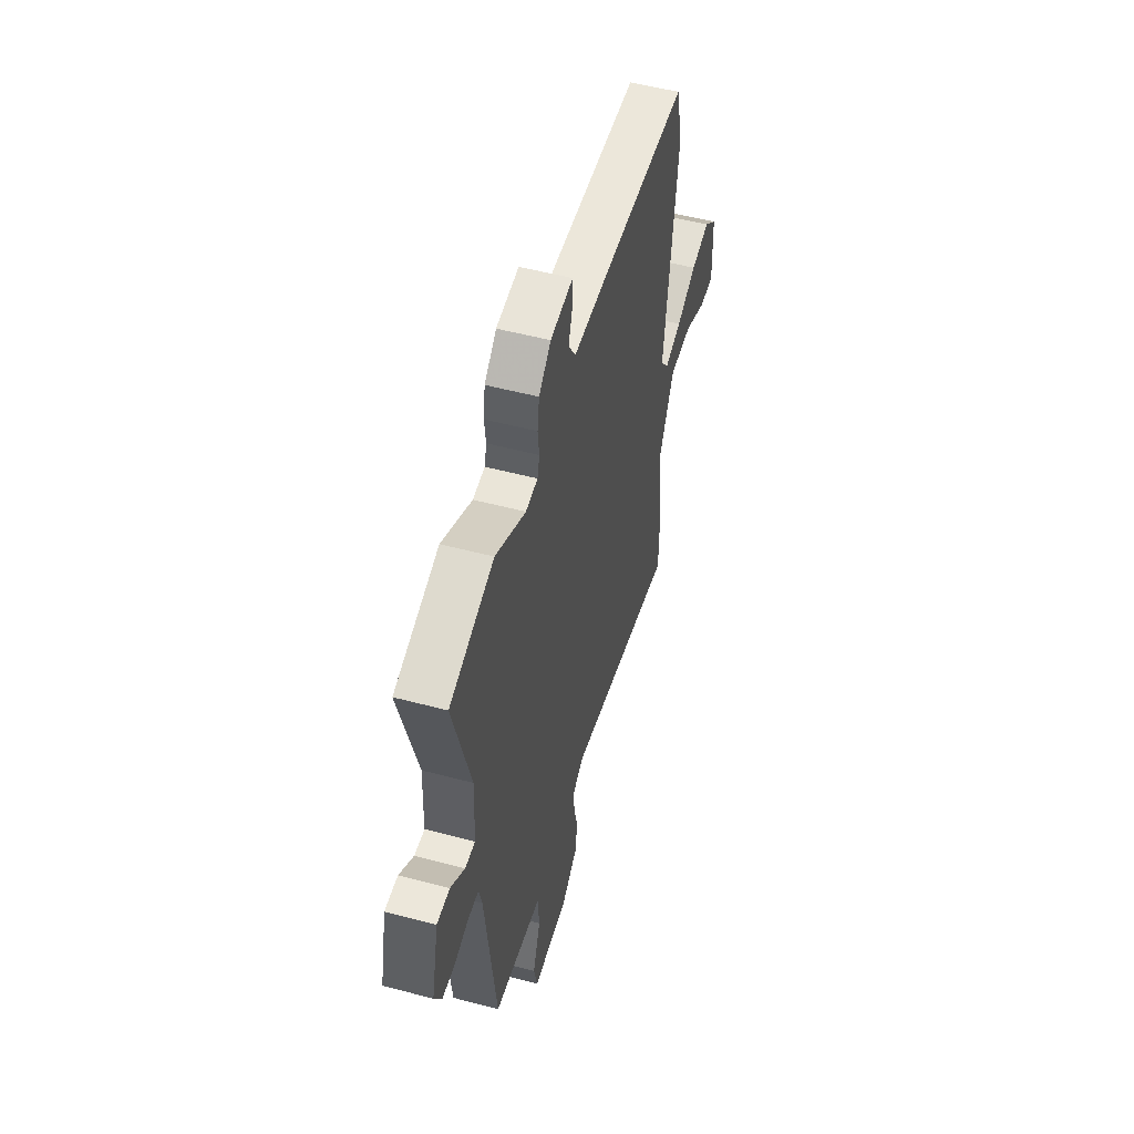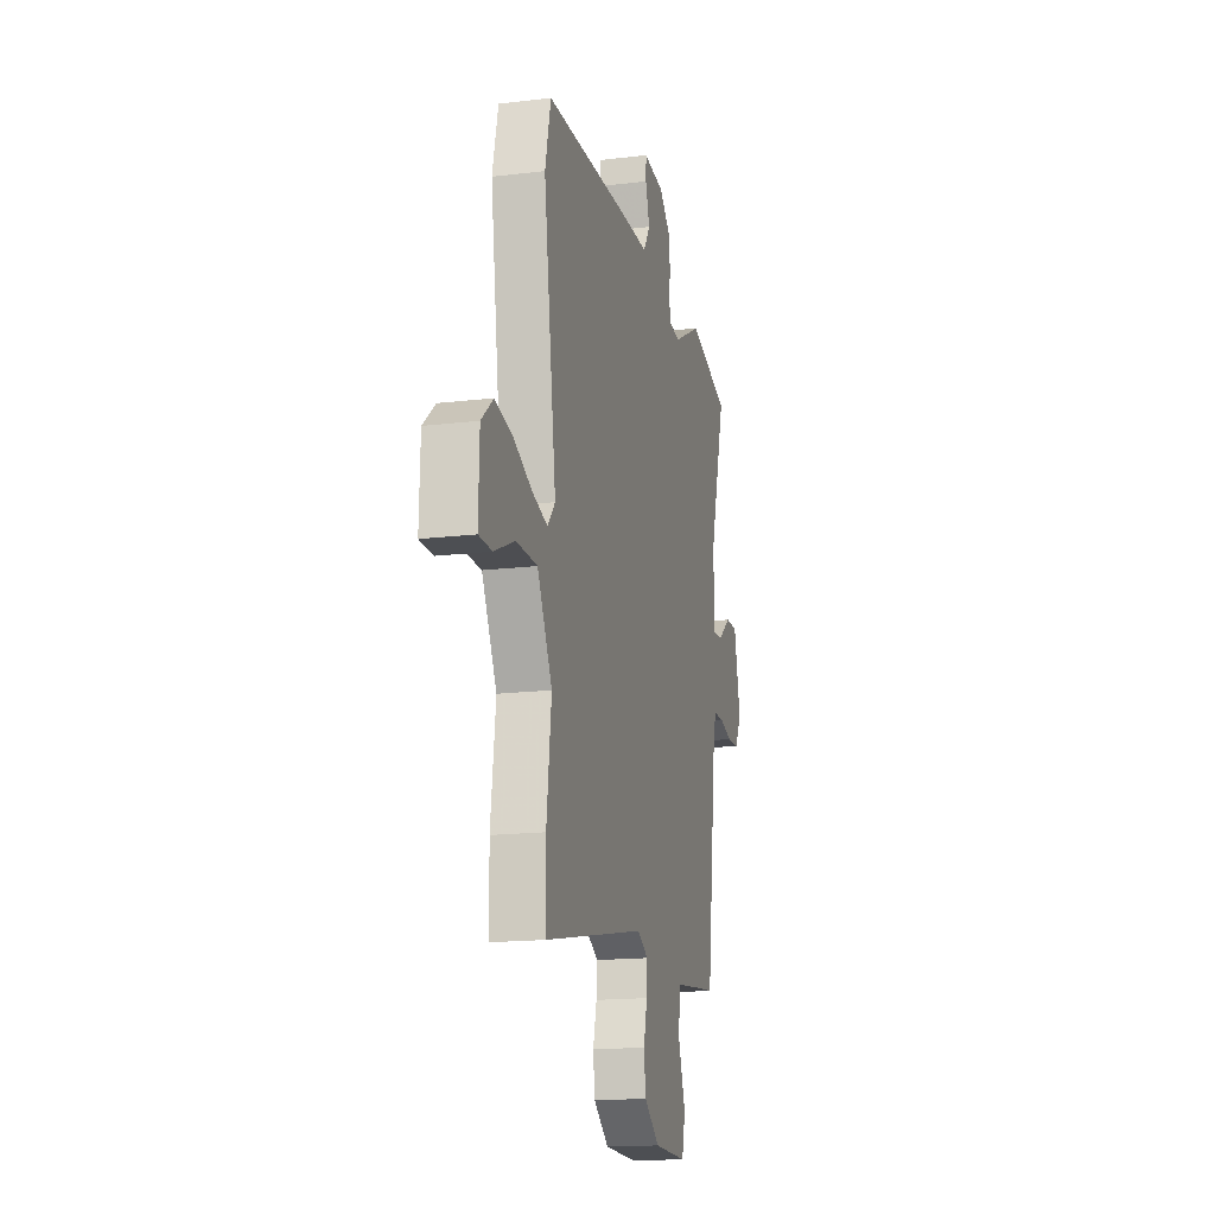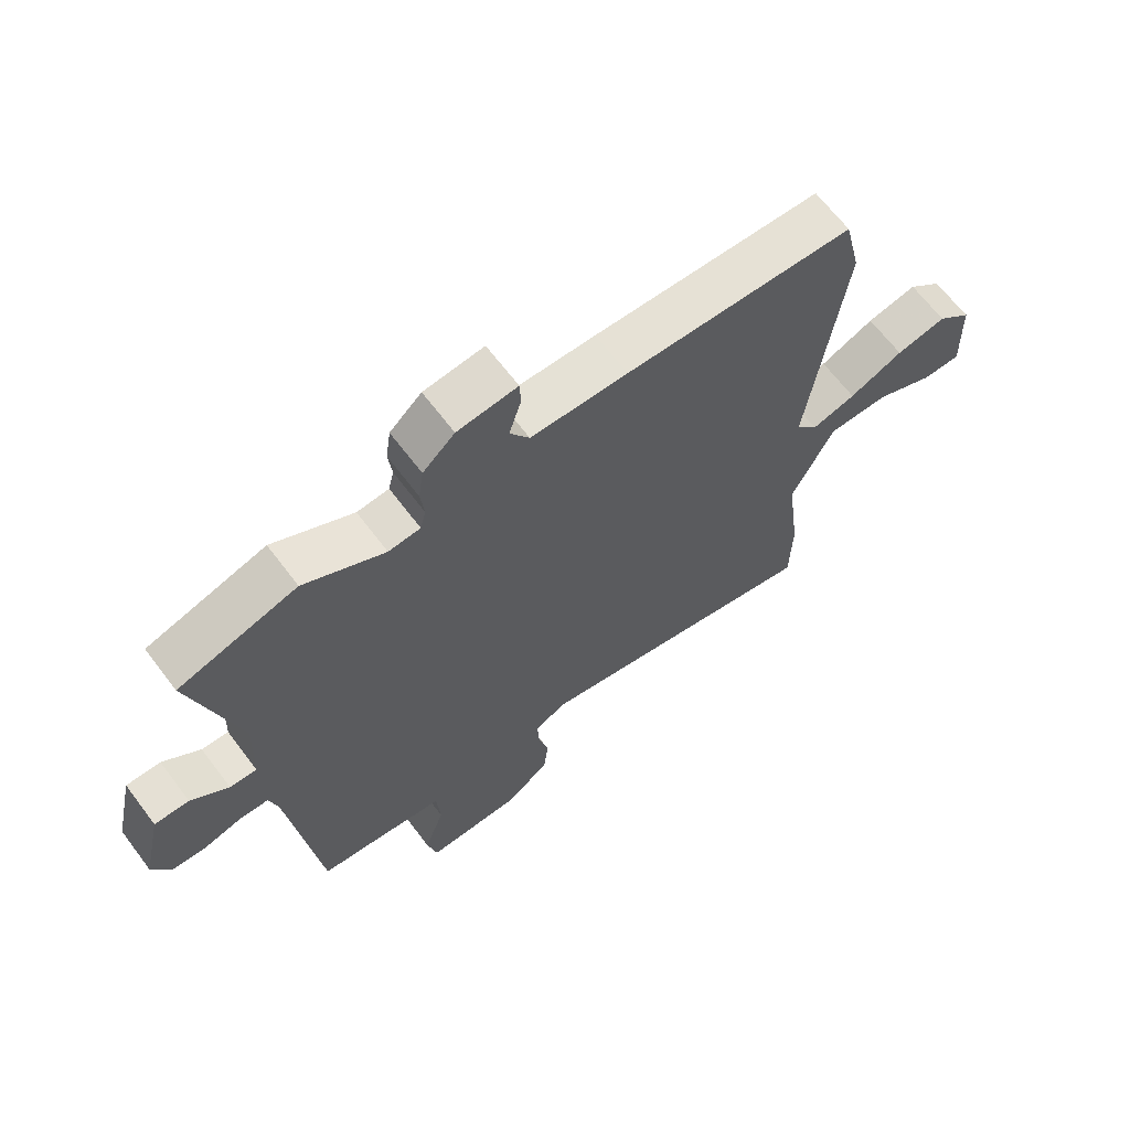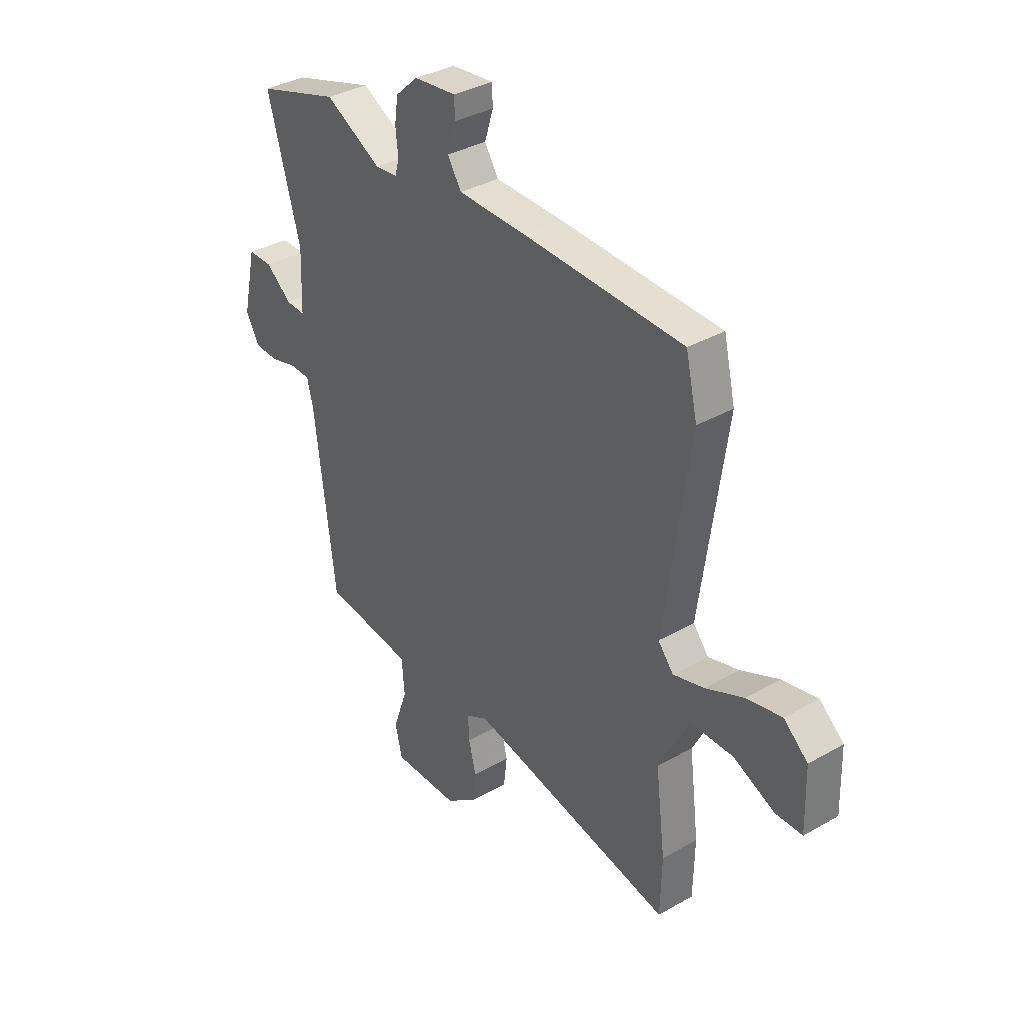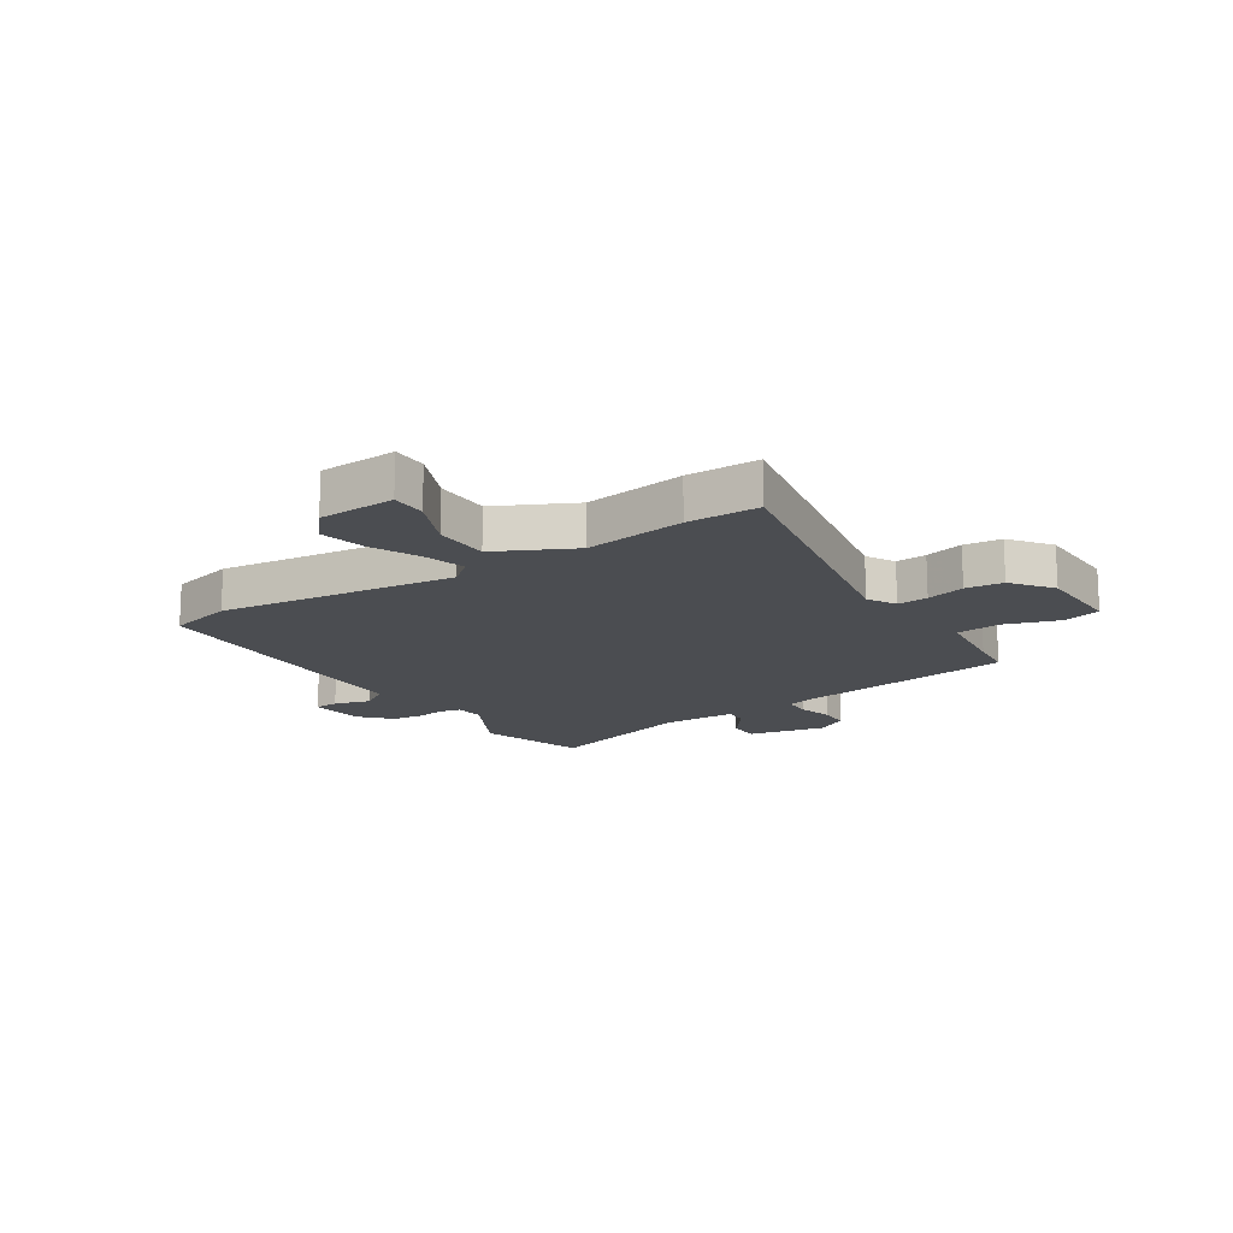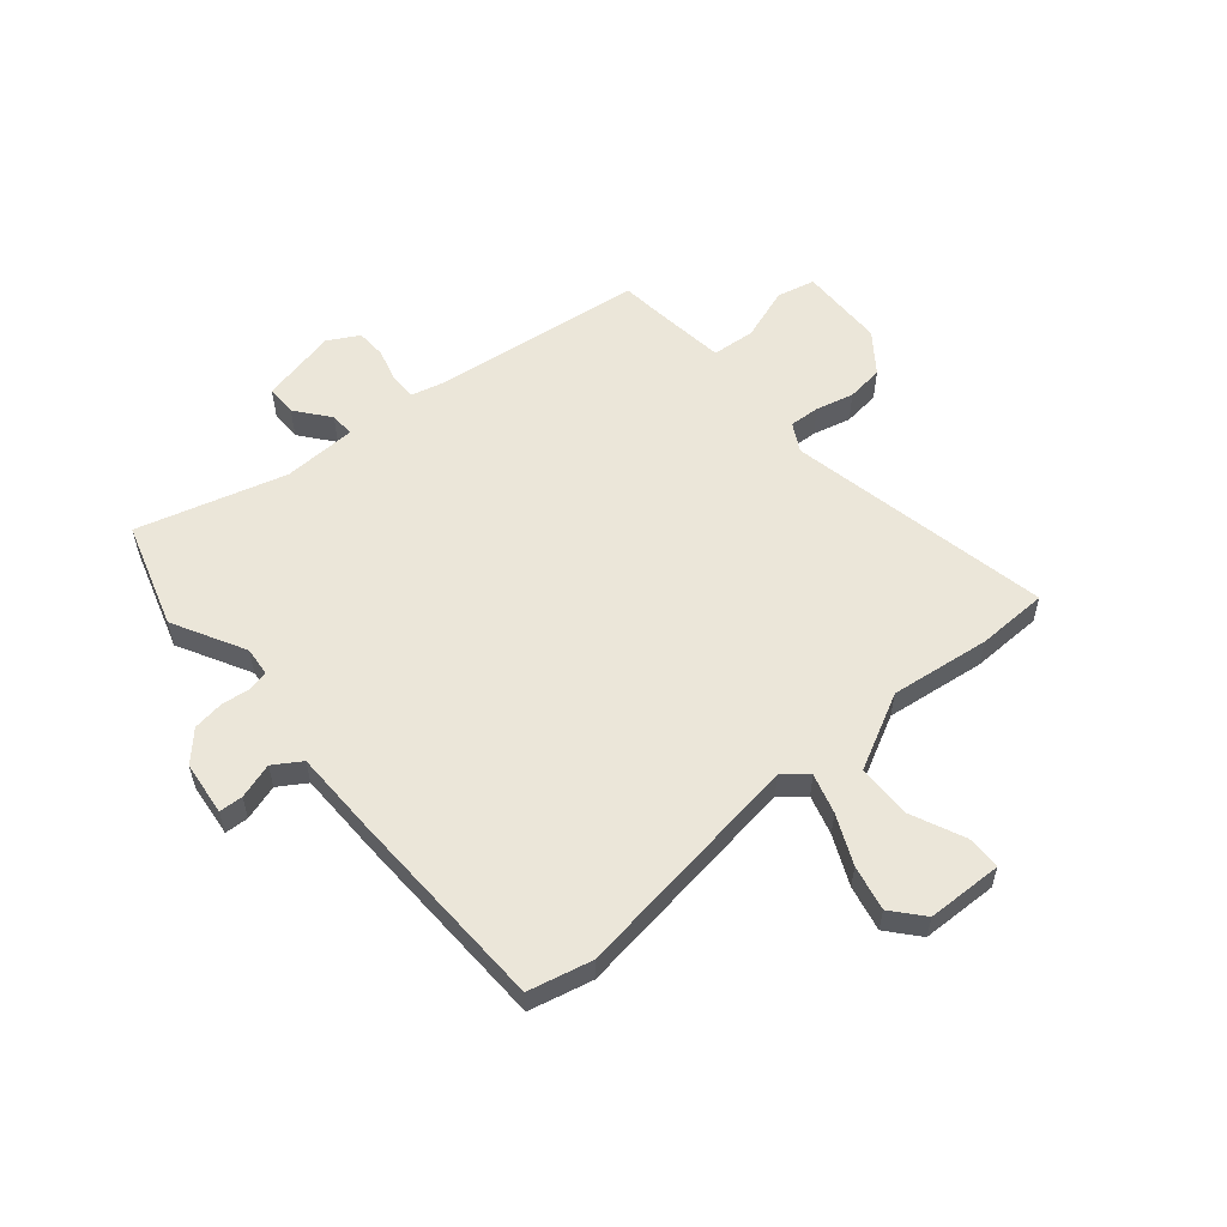
<metadata>
{"format":"obj","ext":"obj","renderer":"f3d","projection":"perspective","resolution":1024,"background":"white","views":[{"elev":52.4,"azim":-74.0,"up":"+Z"},{"elev":-16.6,"azim":103.8,"up":"+Z"},{"elev":65.6,"azim":-37.0,"up":"+Z"},{"elev":35.7,"azim":53.0,"up":"+Z"},{"elev":-16.0,"azim":123.6,"up":"+Y"},{"elev":56.6,"azim":49.8,"up":"+Y"}]}
</metadata>
<code>
v -0.445 0.07 -0.502
v -0.493 0.07 -0.114
v -0.507 0.07 -0.059
v -0.555 0.07 -0.058
v -0.616 0.07 -0.075
v -0.671 0.07 -0.073
v -0.702 0.07 -0.017
v -0.671 0.07 0.122
v -0.615 0.07 0.122
v -0.554 0.07 0.074
v -0.51 0.07 0.072
v -0.505 0.07 0.206
v -0.581 0.07 0.475
v -0.389 0.07 0.535
v -0.258 0.07 0.465
v -0.206 0.07 0.47
v -0.197 0.07 0.506
v -0.203 0.07 0.559
v -0.195 0.07 0.615
v -0.143 0.07 0.663
v -0.045 0.07 0.674
v -0.043 0.07 0.631
v -0.063 0.07 0.567
v -0.031 0.07 0.517
v 0.127 0.07 0.515
v 0.499 0.07 0.504
v 0.526 0.07 0.389
v 0.467 0.07 -0.034
v 0.503 0.07 -0.077
v 0.575 0.07 -0.056
v 0.663 0.07 -0.016
v 0.745 0.07 0.002
v 0.801 0.07 -0.046
v 0.805 0.07 -0.183
v 0.743 0.07 -0.184
v 0.647 0.07 -0.141
v 0.548 0.07 -0.142
v 0.478 0.07 -0.279
v 0.501 0.07 -0.46
v 0.498 0.07 -0.589
v 0.02 0.07 -0.494
v -0.031 0.07 -0.522
v -0.028 0.07 -0.577
v -0.011 0.07 -0.646
v -0.019 0.07 -0.713
v -0.091 0.07 -0.767
v -0.246 0.07 -0.77
v -0.262 0.07 -0.701
v -0.229 0.07 -0.605
v -0.235 0.07 -0.526
v -0.368 0.07 -0.51
v -0.445 0 -0.502
v -0.493 0 -0.114
v -0.507 0 -0.059
v -0.555 0 -0.058
v -0.616 0 -0.075
v -0.671 0 -0.073
v -0.702 0 -0.017
v -0.671 0 0.122
v -0.615 0 0.122
v -0.554 0 0.074
v -0.51 0 0.072
v -0.505 0 0.206
v -0.581 0 0.475
v -0.389 0 0.535
v -0.258 0 0.465
v -0.206 0 0.47
v -0.197 0 0.506
v -0.203 0 0.559
v -0.195 0 0.615
v -0.143 0 0.663
v -0.045 0 0.674
v -0.043 0 0.631
v -0.063 0 0.567
v -0.031 0 0.517
v 0.127 0 0.515
v 0.499 0 0.504
v 0.526 0 0.389
v 0.467 0 -0.034
v 0.503 0 -0.077
v 0.575 0 -0.056
v 0.663 0 -0.016
v 0.745 0 0.002
v 0.801 0 -0.046
v 0.805 0 -0.183
v 0.743 0 -0.184
v 0.647 0 -0.141
v 0.548 0 -0.142
v 0.478 0 -0.279
v 0.501 0 -0.46
v 0.498 0 -0.589
v 0.02 0 -0.494
v -0.031 0 -0.522
v -0.028 0 -0.577
v -0.011 0 -0.646
v -0.019 0 -0.713
v -0.091 0 -0.767
v -0.246 0 -0.77
v -0.262 0 -0.701
v -0.229 0 -0.605
v -0.235 0 -0.526
v -0.368 0 -0.51
f 46 47 48 49
f 46 49 50
f 43 44 45 46
f 42 43 46 50
f 41 42 50 51
f 38 39 40 41
f 37 38 41 51
f 33 34 35 36
f 33 36 37
f 30 31 32 33
f 29 30 33 37
f 28 29 37 51
f 24 25 26 27
f 24 27 28 51
f 20 21 22 23
f 17 18 19 20
f 16 17 20 23
f 12 13 14 15
f 11 12 15 16
f 7 8 9 10
f 7 10 11
f 4 5 6 7
f 3 4 7 11
f 2 3 11 16
f 16 23 24 51
f 1 2 16 51
f 100 99 98 97
f 101 100 97
f 97 96 95 94
f 101 97 94 93
f 102 101 93 92
f 92 91 90 89
f 102 92 89 88
f 87 86 85 84
f 88 87 84
f 84 83 82 81
f 88 84 81 80
f 102 88 80 79
f 78 77 76 75
f 102 79 78 75
f 74 73 72 71
f 71 70 69 68
f 74 71 68 67
f 66 65 64 63
f 67 66 63 62
f 61 60 59 58
f 62 61 58
f 58 57 56 55
f 62 58 55 54
f 67 62 54 53
f 102 75 74 67
f 102 67 53 52
f 1 52 53 2
f 2 53 54 3
f 3 54 55 4
f 4 55 56 5
f 5 56 57 6
f 6 57 58 7
f 7 58 59 8
f 8 59 60 9
f 9 60 61 10
f 10 61 62 11
f 11 62 63 12
f 12 63 64 13
f 13 64 65 14
f 14 65 66 15
f 15 66 67 16
f 16 67 68 17
f 17 68 69 18
f 18 69 70 19
f 19 70 71 20
f 20 71 72 21
f 21 72 73 22
f 22 73 74 23
f 23 74 75 24
f 24 75 76 25
f 25 76 77 26
f 26 77 78 27
f 27 78 79 28
f 28 79 80 29
f 29 80 81 30
f 30 81 82 31
f 31 82 83 32
f 32 83 84 33
f 33 84 85 34
f 34 85 86 35
f 35 86 87 36
f 36 87 88 37
f 37 88 89 38
f 38 89 90 39
f 39 90 91 40
f 40 91 92 41
f 41 92 93 42
f 42 93 94 43
f 43 94 95 44
f 44 95 96 45
f 45 96 97 46
f 46 97 98 47
f 47 98 99 48
f 48 99 100 49
f 49 100 101 50
f 50 101 102 51
f 51 102 52 1

</code>
